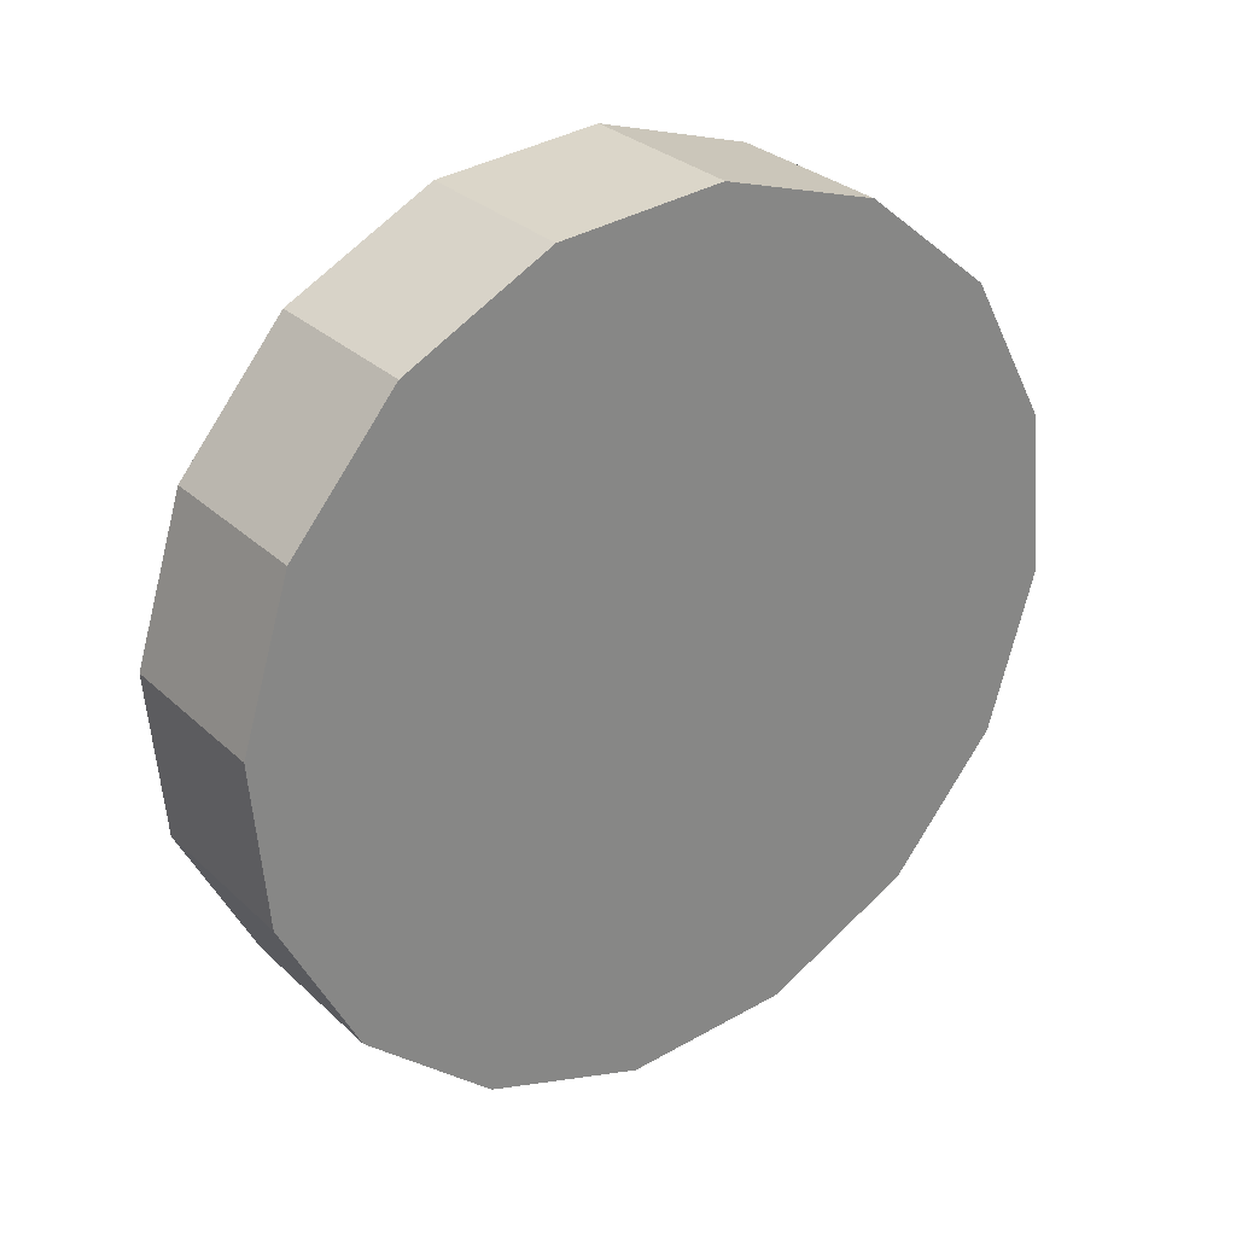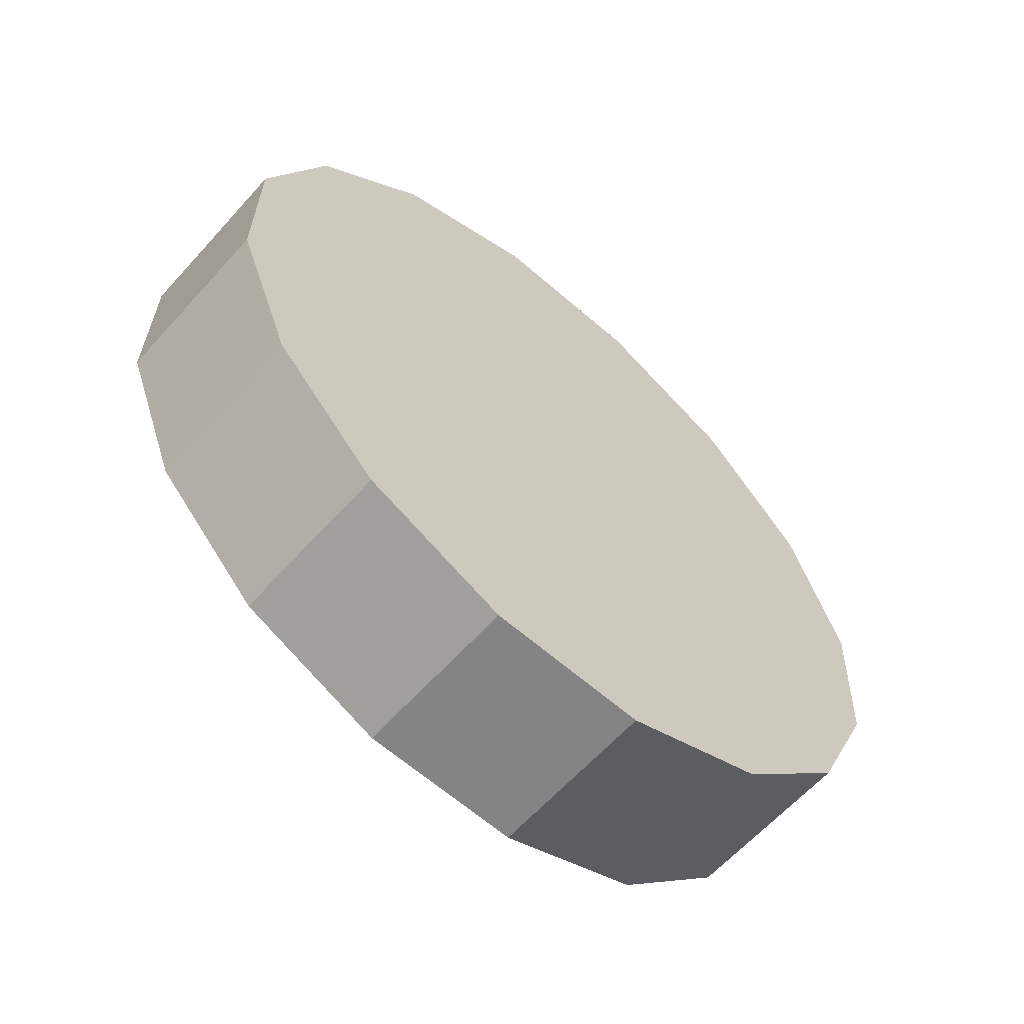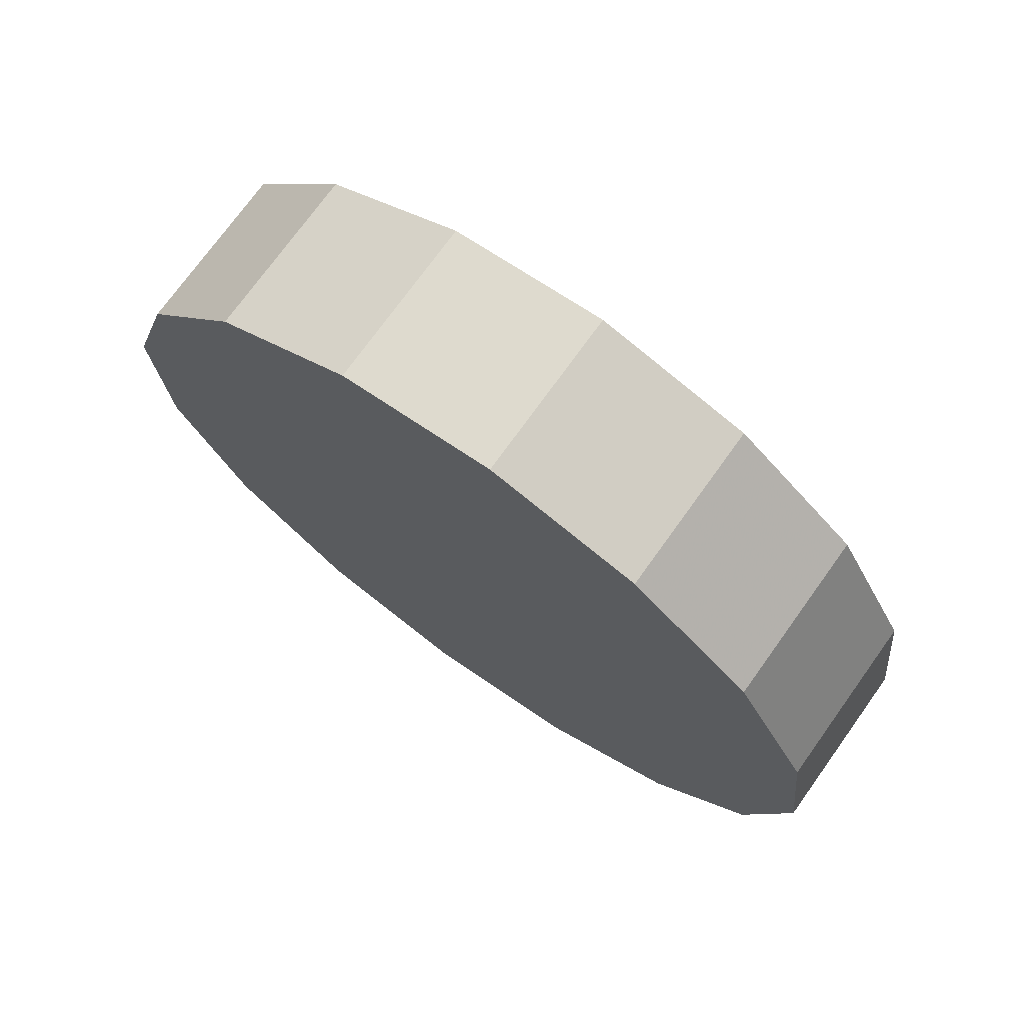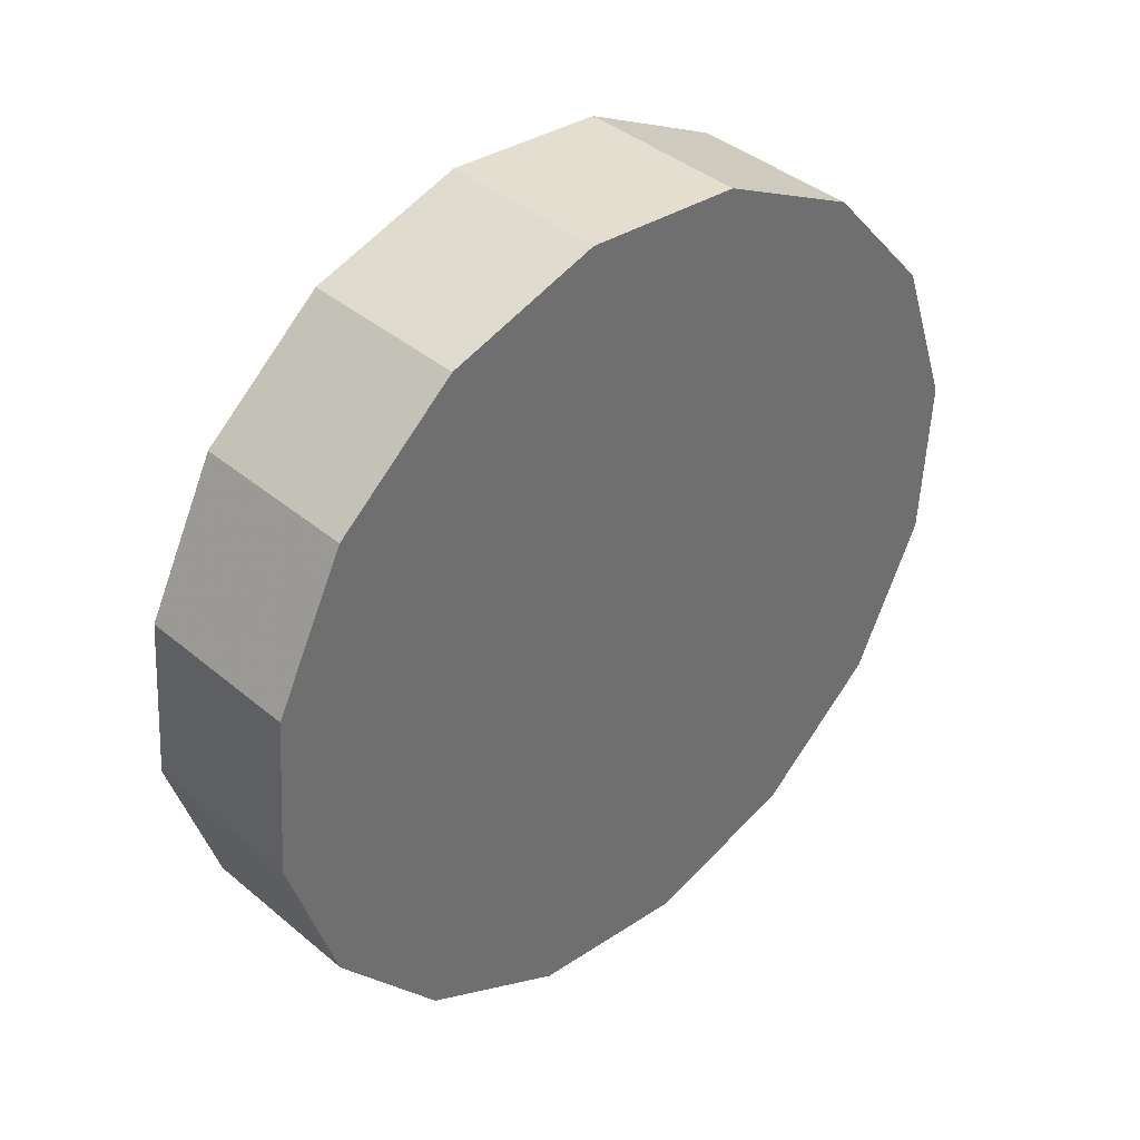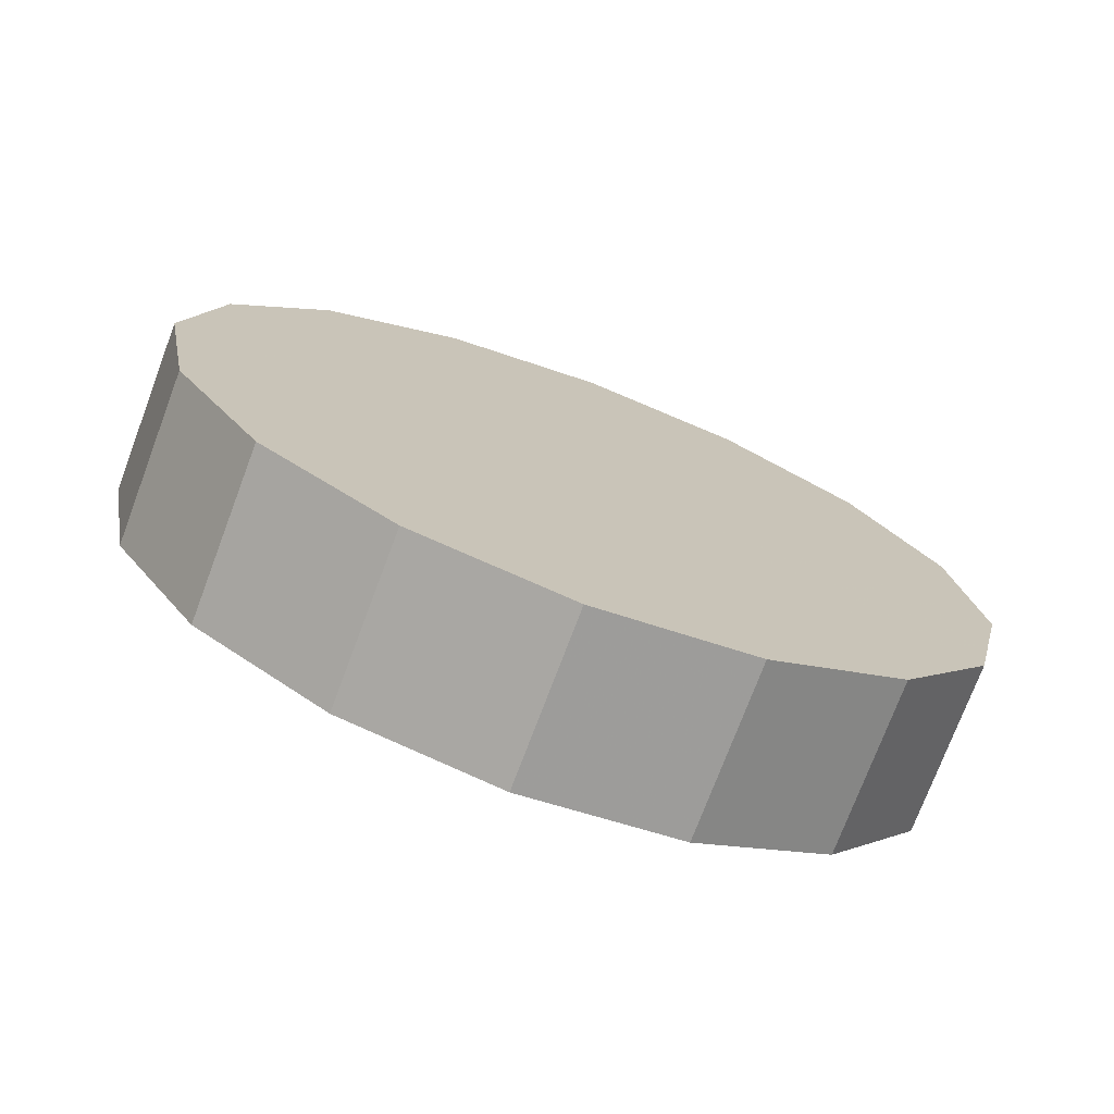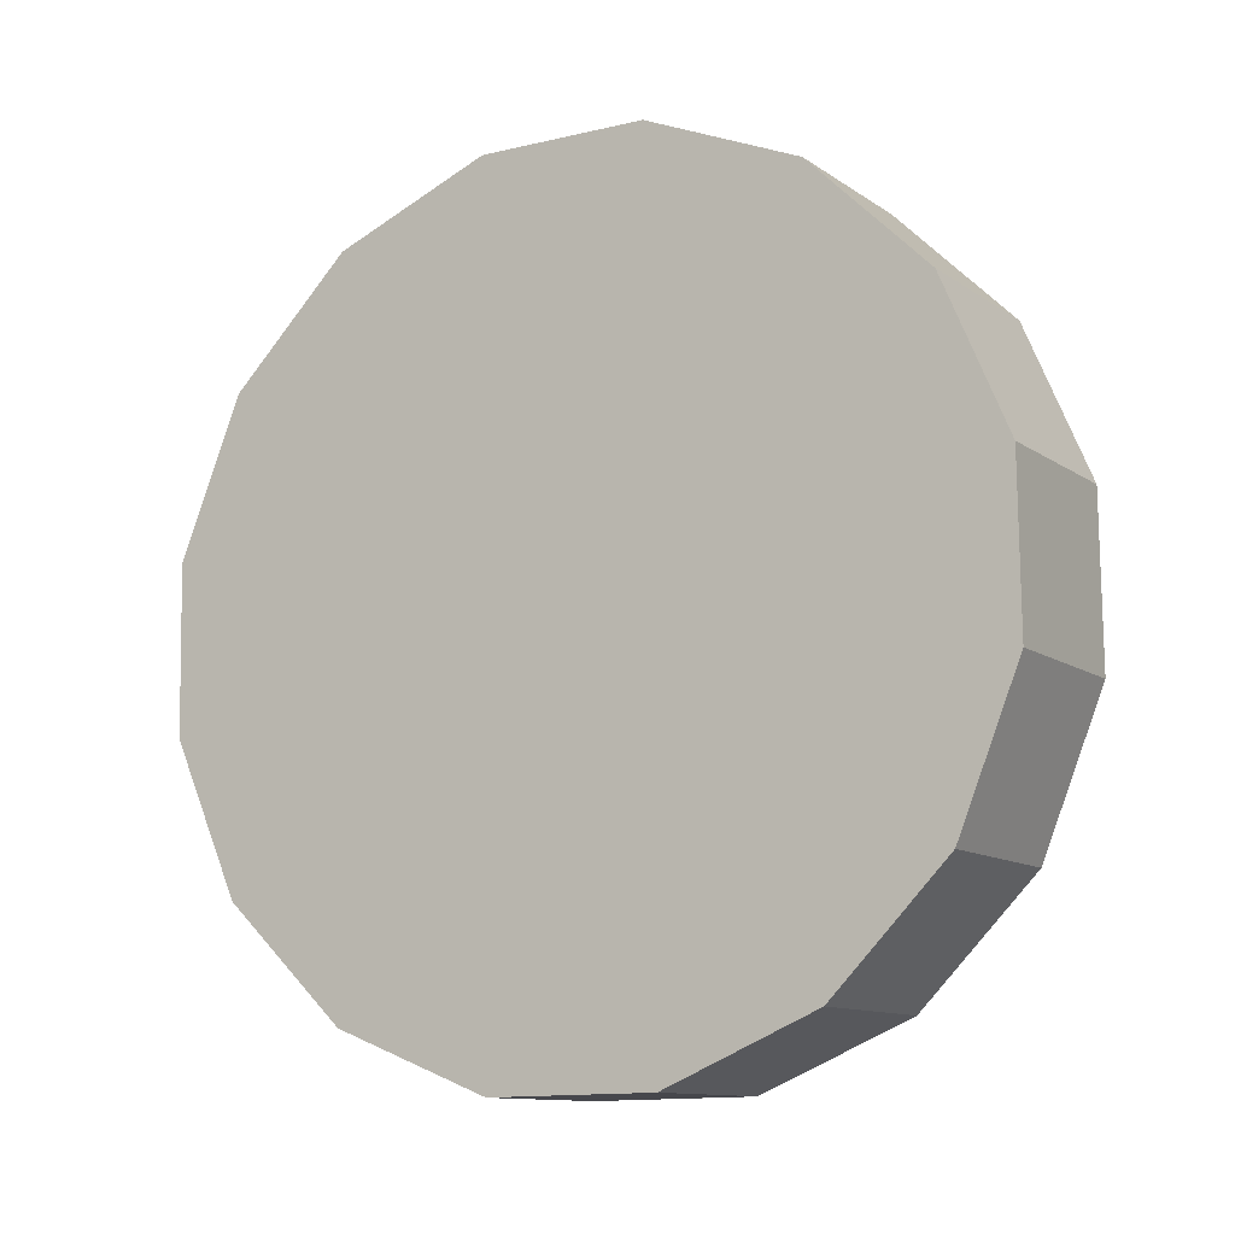
<metadata>
{"format":"obj","ext":"obj","renderer":"f3d","projection":"perspective","resolution":1024,"background":"white","views":[{"elev":-36.2,"azim":120.9,"up":"+Z"},{"elev":4.3,"azim":115.6,"up":"+Y"},{"elev":-43.3,"azim":-58.6,"up":"+Z"},{"elev":-30.3,"azim":-68.6,"up":"+Y"},{"elev":55.0,"azim":-149.0,"up":"+Z"},{"elev":41.5,"azim":-136.4,"up":"+Y"}]}
</metadata>
<code>
v -5.132 -2.411 -1.618
v -5.142 -2.374 -1.584
v -5.17 -2.342 -1.555
v -5.213 -2.321 -1.535
v -5.264 -2.314 -1.529
v -5.314 -2.321 -1.535
v -5.357 -2.342 -1.555
v -5.386 -2.374 -1.584
v -5.396 -2.411 -1.618
v -5.386 -2.448 -1.653
v -5.357 -2.479 -1.682
v -5.314 -2.5 -1.701
v -5.264 -2.508 -1.708
v -5.213 -2.5 -1.701
v -5.17 -2.479 -1.682
v -5.142 -2.448 -1.653
v -5.264 -2.411 -1.618
v -5.264 -2.411 -1.618
v -5.264 -2.411 -1.618
v -5.264 -2.411 -1.618
v -5.264 -2.411 -1.618
v -5.264 -2.411 -1.618
v -5.264 -2.411 -1.618
v -5.264 -2.411 -1.618
v -5.264 -2.411 -1.618
v -5.264 -2.411 -1.618
v -5.264 -2.411 -1.618
v -5.264 -2.411 -1.618
v -5.264 -2.411 -1.618
v -5.264 -2.411 -1.618
v -5.264 -2.411 -1.618
v -5.264 -2.411 -1.618
v -5.132 -2.448 -1.578
v -5.142 -2.411 -1.544
v -5.17 -2.38 -1.515
v -5.213 -2.359 -1.495
v -5.264 -2.351 -1.489
v -5.314 -2.359 -1.495
v -5.357 -2.38 -1.515
v -5.386 -2.411 -1.544
v -5.396 -2.448 -1.578
v -5.386 -2.485 -1.613
v -5.357 -2.516 -1.642
v -5.314 -2.537 -1.661
v -5.264 -2.545 -1.668
v -5.213 -2.537 -1.661
v -5.17 -2.516 -1.642
v -5.142 -2.485 -1.613
v -5.264 -2.448 -1.578
v -5.264 -2.448 -1.578
v -5.264 -2.448 -1.578
v -5.264 -2.448 -1.578
v -5.264 -2.448 -1.578
v -5.264 -2.448 -1.578
v -5.264 -2.448 -1.578
v -5.264 -2.448 -1.578
v -5.264 -2.448 -1.578
v -5.264 -2.448 -1.578
v -5.264 -2.448 -1.578
v -5.264 -2.448 -1.578
v -5.264 -2.448 -1.578
v -5.264 -2.448 -1.578
v -5.264 -2.448 -1.578
v -5.264 -2.448 -1.578
f 33 34 49
f 49 34 50
f 34 35 50
f 50 35 51
f 35 36 51
f 51 36 52
f 36 37 52
f 52 37 53
f 37 38 53
f 53 38 54
f 38 39 54
f 54 39 55
f 39 40 55
f 55 40 56
f 40 41 56
f 56 41 57
f 41 42 57
f 57 42 58
f 42 43 58
f 58 43 59
f 43 44 59
f 59 44 60
f 44 45 60
f 60 45 61
f 45 46 61
f 61 46 62
f 46 47 62
f 62 47 63
f 47 48 63
f 63 48 64
f 48 33 64
f 64 33 49
f 2 1 17
f 2 17 18
f 3 2 18
f 3 18 19
f 4 3 19
f 4 19 20
f 5 4 20
f 5 20 21
f 6 5 21
f 6 21 22
f 7 6 22
f 7 22 23
f 8 7 23
f 8 23 24
f 9 8 24
f 9 24 25
f 10 9 25
f 10 25 26
f 11 10 26
f 11 26 27
f 12 11 27
f 12 27 28
f 13 12 28
f 13 28 29
f 14 13 29
f 14 29 30
f 15 14 30
f 15 30 31
f 16 15 31
f 16 31 32
f 1 16 32
f 1 32 17
f 49 50 17
f 17 50 18
f 50 51 18
f 18 51 19
f 51 52 19
f 19 52 20
f 52 53 20
f 20 53 21
f 53 54 21
f 21 54 22
f 54 55 22
f 22 55 23
f 55 56 23
f 23 56 24
f 56 57 24
f 24 57 25
f 57 58 25
f 25 58 26
f 58 59 26
f 26 59 27
f 59 60 27
f 27 60 28
f 60 61 28
f 28 61 29
f 61 62 29
f 29 62 30
f 62 63 30
f 30 63 31
f 63 64 31
f 31 64 32
f 64 49 32
f 32 49 17
f 1 2 33
f 33 2 34
f 2 3 34
f 34 3 35
f 3 4 35
f 35 4 36
f 4 5 36
f 36 5 37
f 5 6 37
f 37 6 38
f 6 7 38
f 38 7 39
f 7 8 39
f 39 8 40
f 8 9 40
f 40 9 41
f 9 10 41
f 41 10 42
f 10 11 42
f 42 11 43
f 11 12 43
f 43 12 44
f 12 13 44
f 44 13 45
f 13 14 45
f 45 14 46
f 14 15 46
f 46 15 47
f 15 16 47
f 47 16 48
f 16 1 48
f 48 1 33

</code>
